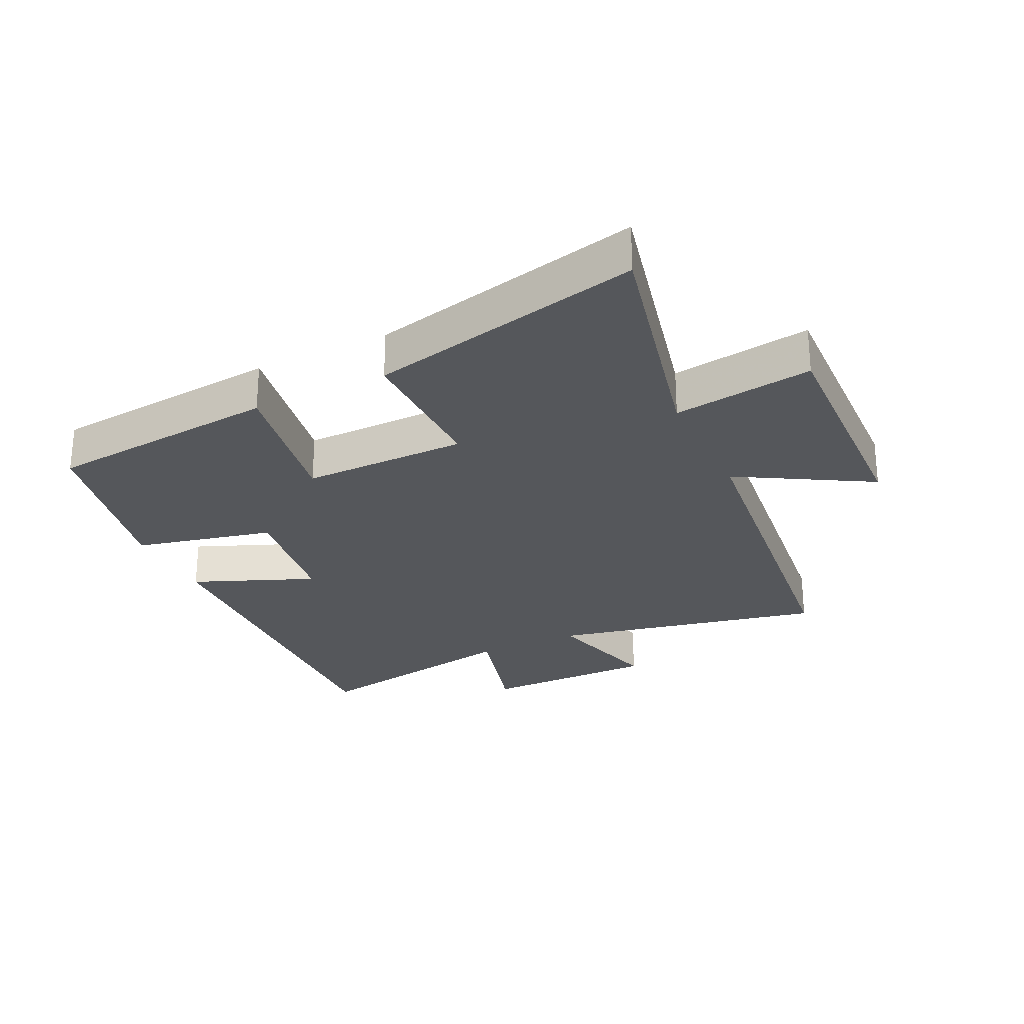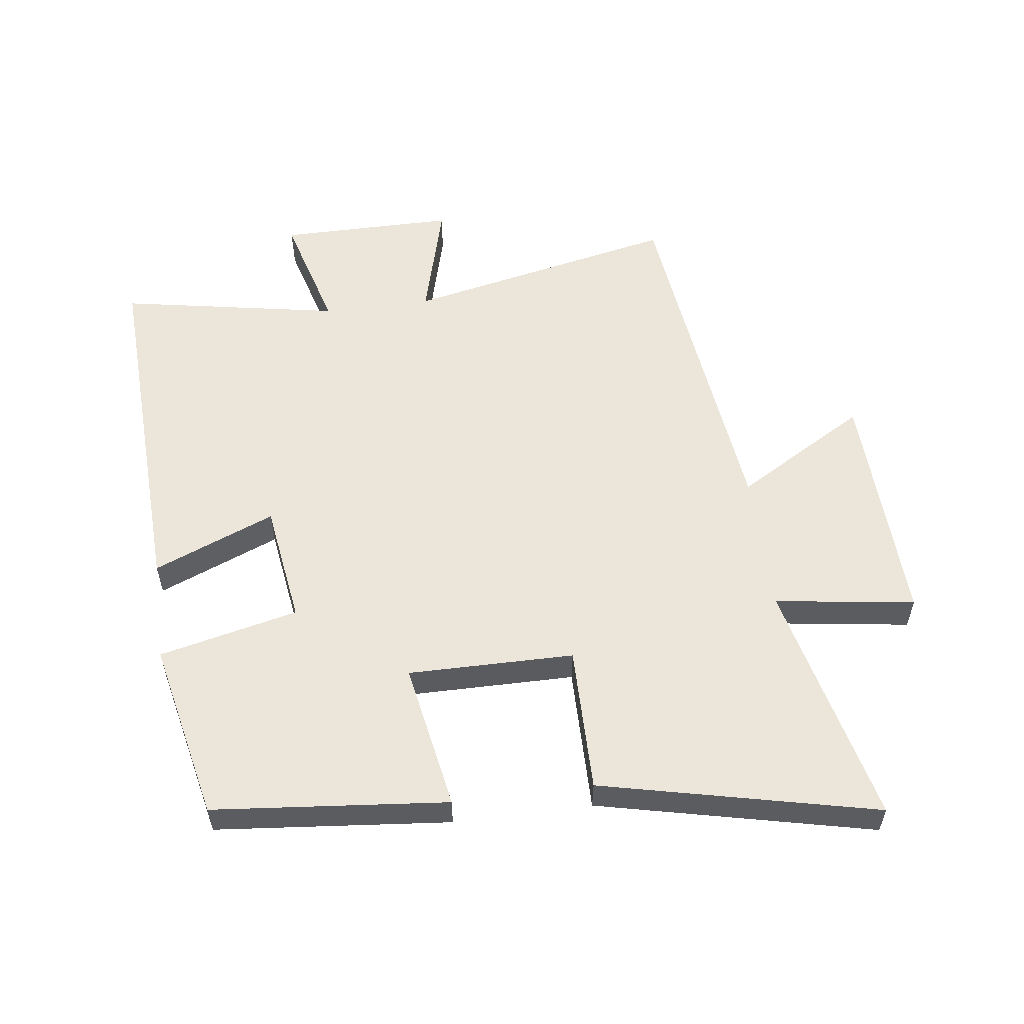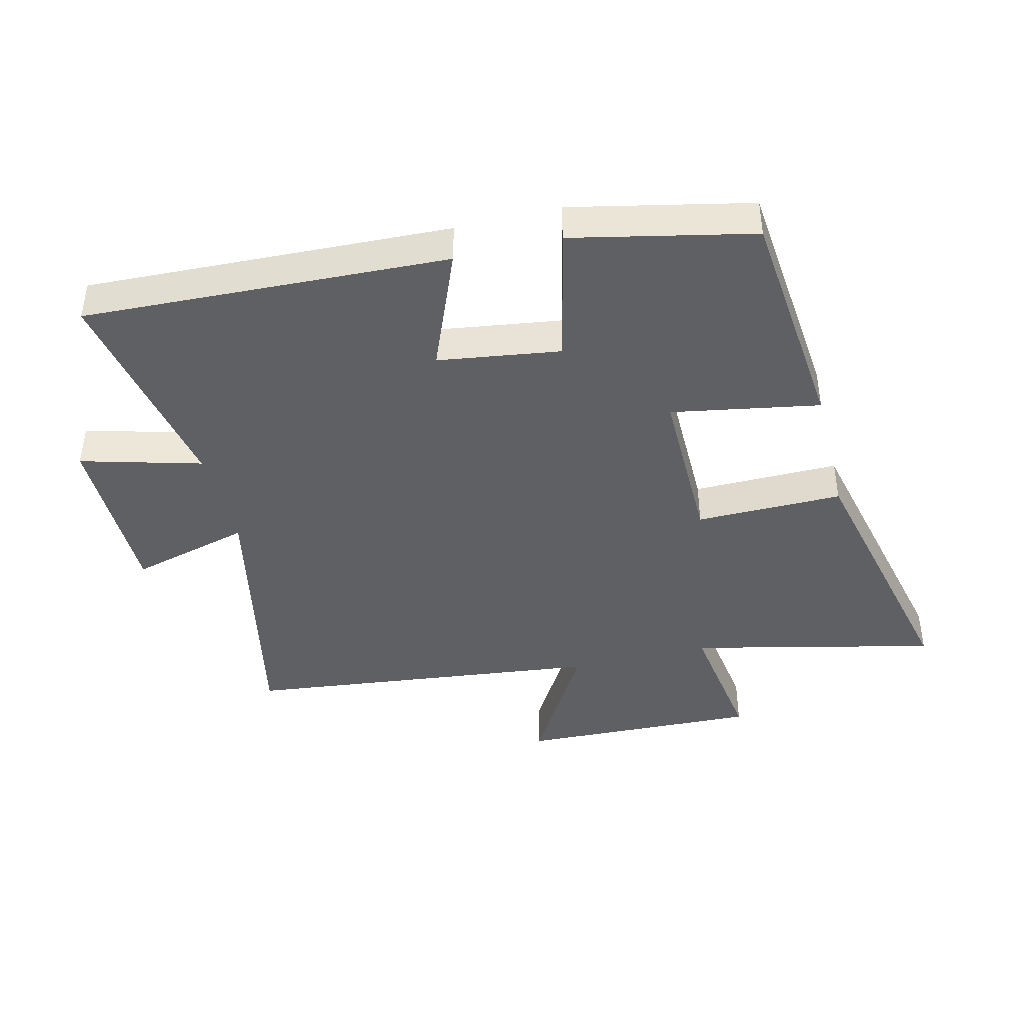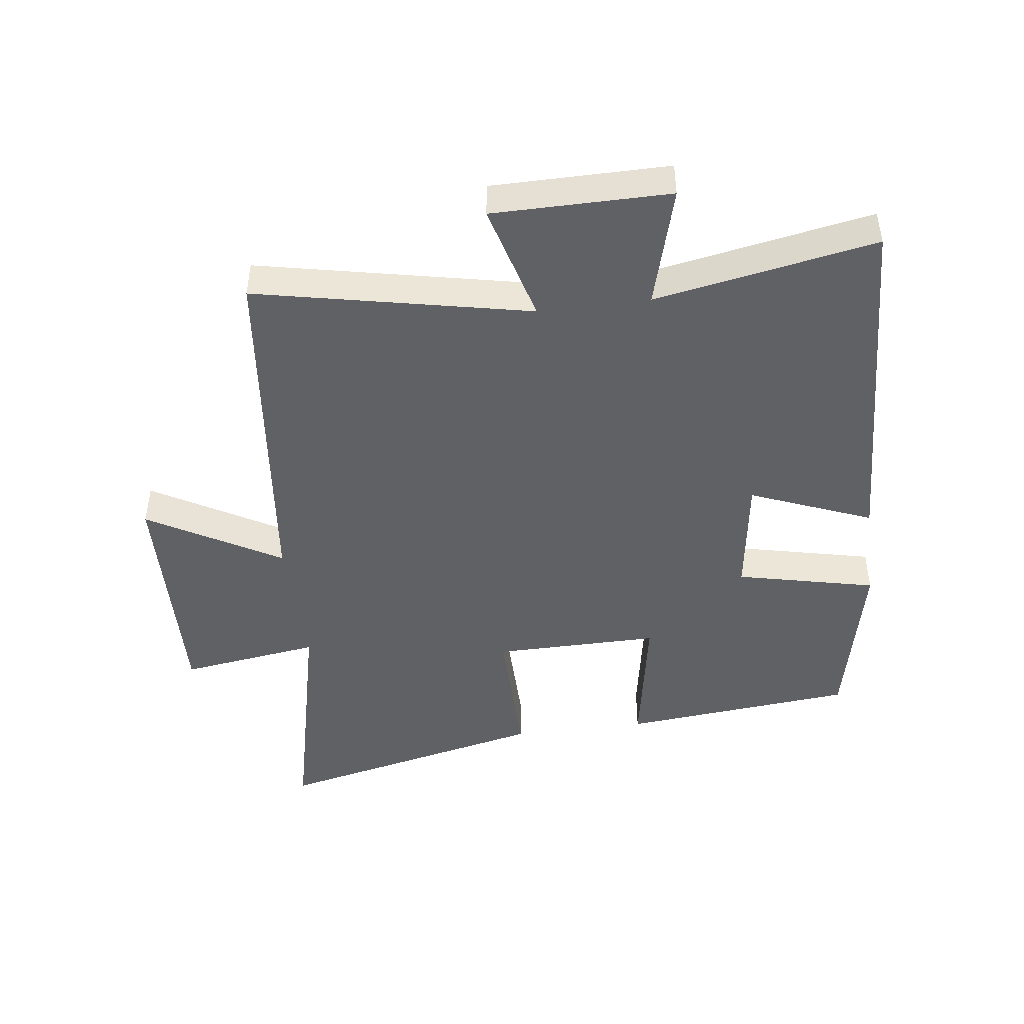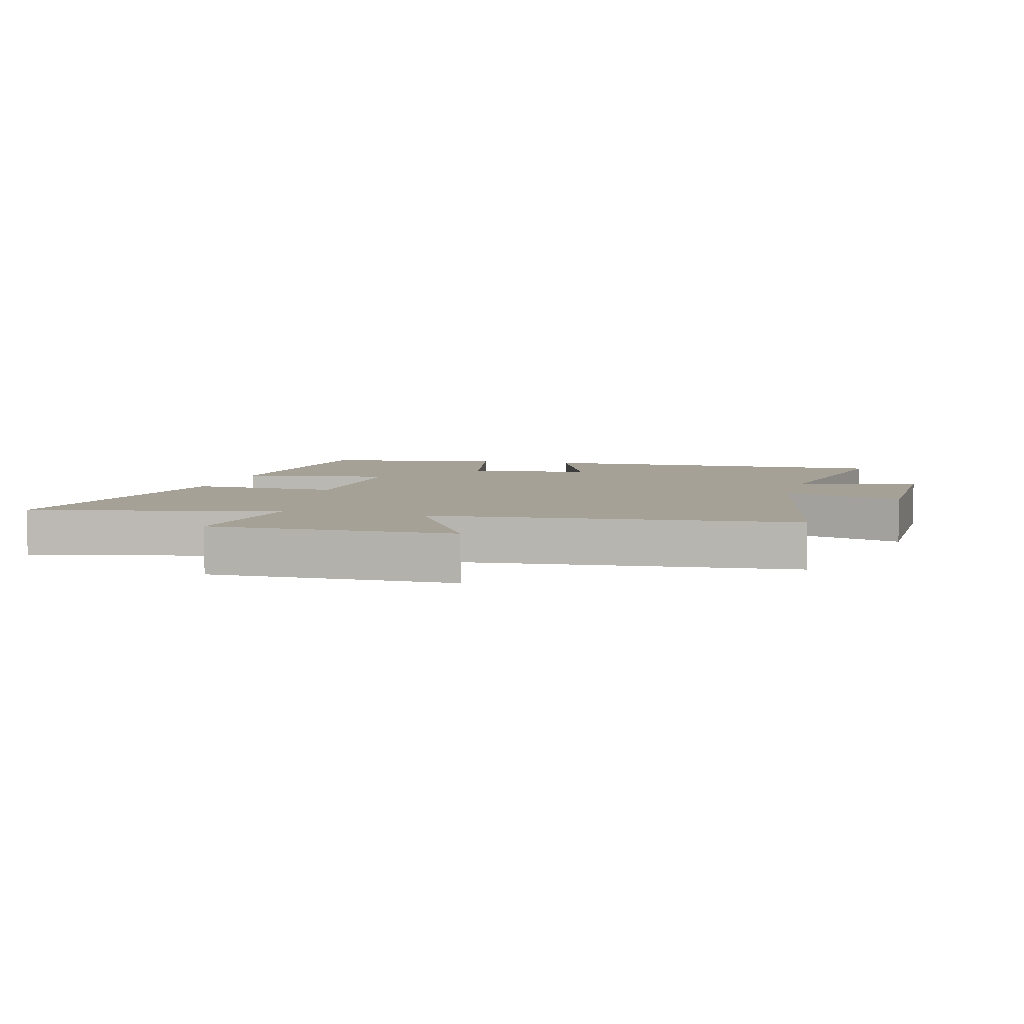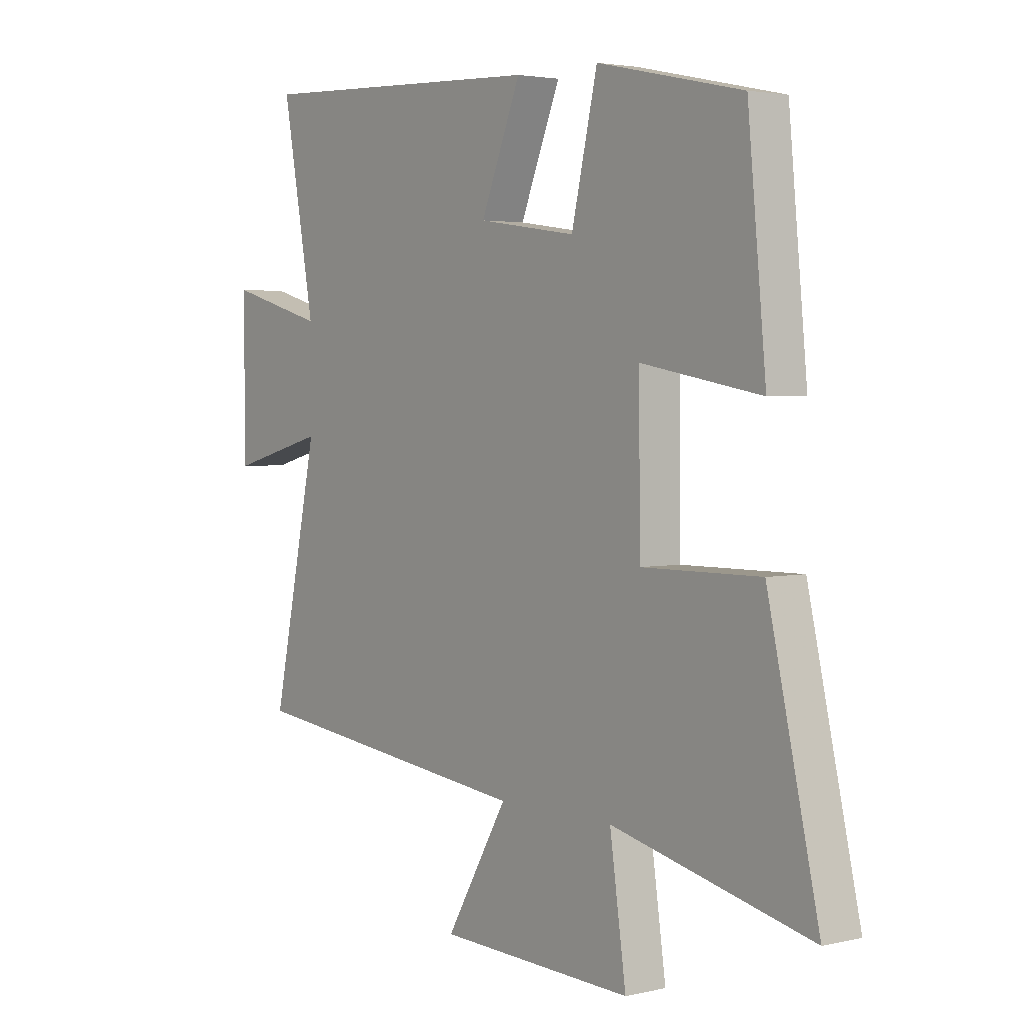
<metadata>
{"format":"obj","ext":"obj","renderer":"f3d","projection":"perspective","resolution":1024,"background":"white","views":[{"elev":-26.7,"azim":115.8,"up":"+Y"},{"elev":55.7,"azim":82.5,"up":"+Y"},{"elev":-42.1,"azim":13.9,"up":"+Y"},{"elev":-45.7,"azim":-82.5,"up":"+Y"},{"elev":6.1,"azim":-164.2,"up":"+Y"},{"elev":3.1,"azim":51.9,"up":"+Z"}]}
</metadata>
<code>
v 0.464 0.07 0.438
v 0.5 0.07 0.066
v 0.265 0.07 0.108
v 0.267 0.07 -0.156
v 0.5 0.07 -0.154
v 0.6 0.07 -0.591
v 0.209 0.07 -0.5
v 0.241 0.07 -0.723
v -0.143 0.07 -0.709
v -0.021 0.07 -0.5
v -0.592 0.07 -0.434
v -0.5 0.07 -0.001
v -0.691 0.07 -0.052
v -0.691 0.07 0.228
v -0.5 0.07 0.175
v -0.564 0.07 0.525
v 0.013 0.07 0.5
v -0.066 0.07 0.307
v 0.128 0.07 0.279
v 0.179 0.07 0.5
v 0.464 0 0.438
v 0.5 0 0.066
v 0.265 0 0.108
v 0.267 0 -0.156
v 0.5 0 -0.154
v 0.6 0 -0.591
v 0.209 0 -0.5
v 0.241 0 -0.723
v -0.143 0 -0.709
v -0.021 0 -0.5
v -0.592 0 -0.434
v -0.5 0 -0.001
v -0.691 0 -0.052
v -0.691 0 0.228
v -0.5 0 0.175
v -0.564 0 0.525
v 0.013 0 0.5
v -0.066 0 0.307
v 0.128 0 0.279
v 0.179 0 0.5
f 1 2 3
f 20 1 3
f 19 20 3
f 18 19 3 4
f 15 16 17 18
f 15 18 4
f 12 13 14 15
f 12 15 4
f 10 11 12 4
f 7 8 9 10
f 7 10 4 5
f 5 6 7
f 23 22 21
f 23 21 40
f 23 40 39
f 24 23 39 38
f 38 37 36 35
f 24 38 35
f 35 34 33 32
f 24 35 32
f 24 32 31 30
f 30 29 28 27
f 25 24 30 27
f 27 26 25
f 1 21 22 2
f 2 22 23 3
f 3 23 24 4
f 4 24 25 5
f 5 25 26 6
f 6 26 27 7
f 7 27 28 8
f 8 28 29 9
f 9 29 30 10
f 10 30 31 11
f 11 31 32 12
f 12 32 33 13
f 13 33 34 14
f 14 34 35 15
f 15 35 36 16
f 16 36 37 17
f 17 37 38 18
f 18 38 39 19
f 19 39 40 20
f 20 40 21 1

</code>
